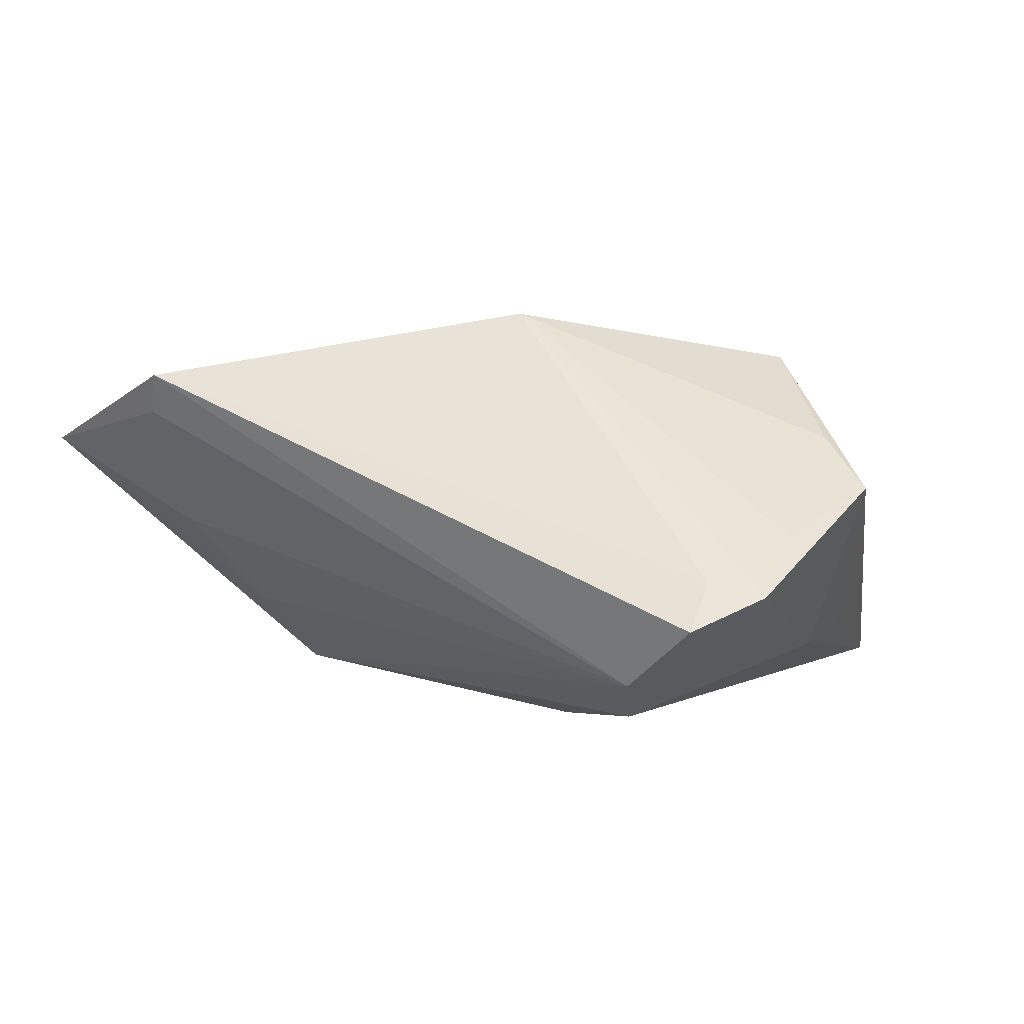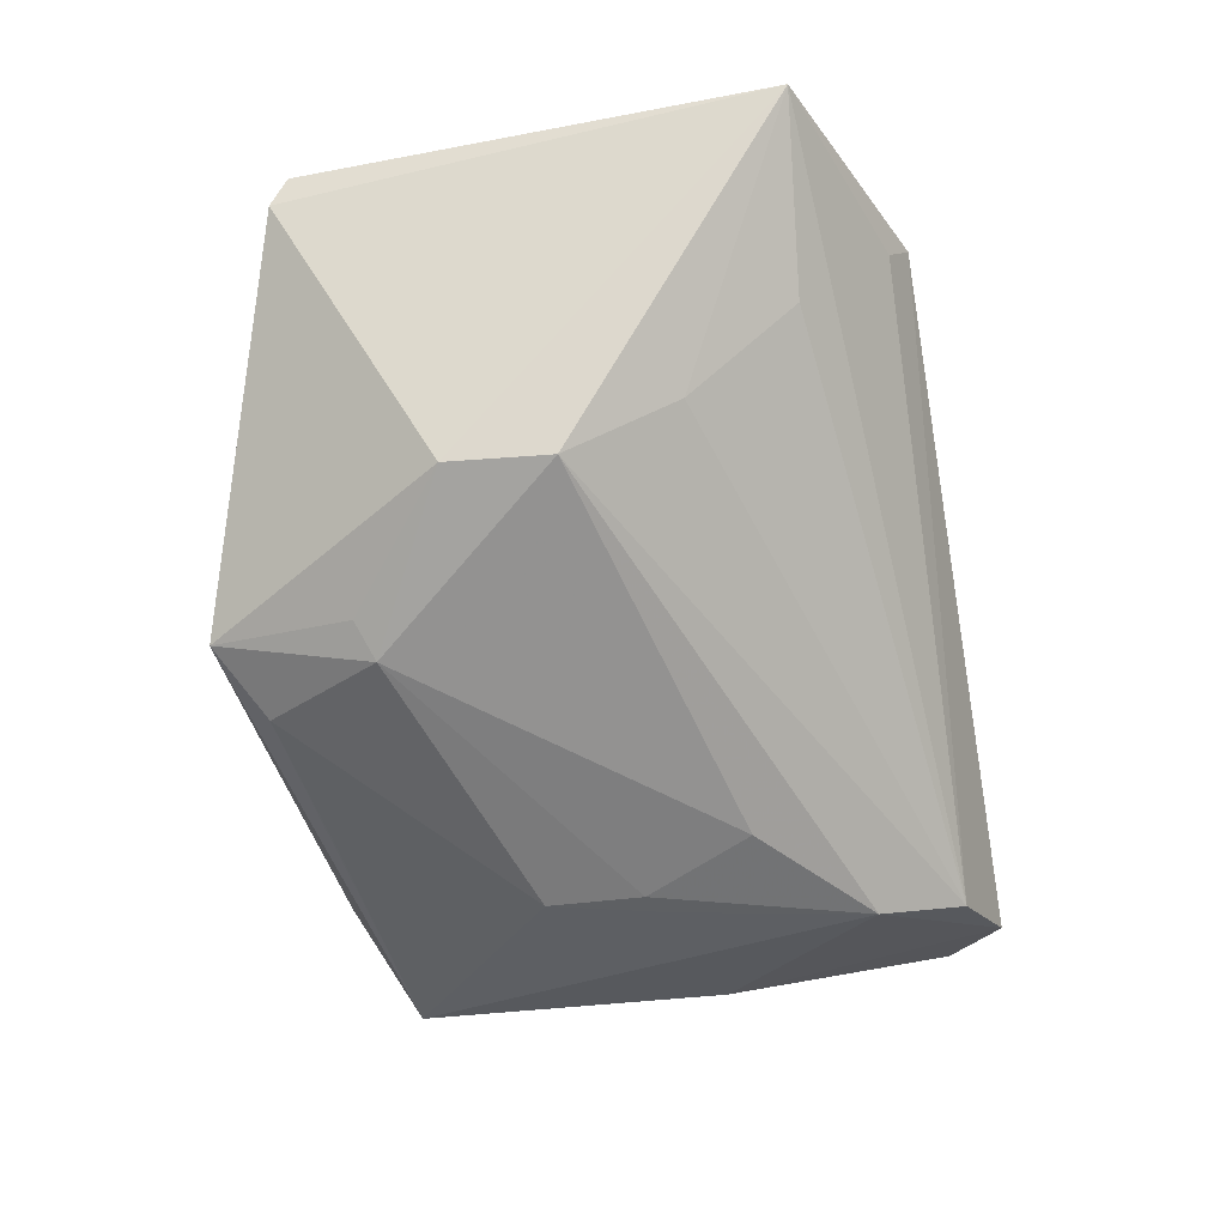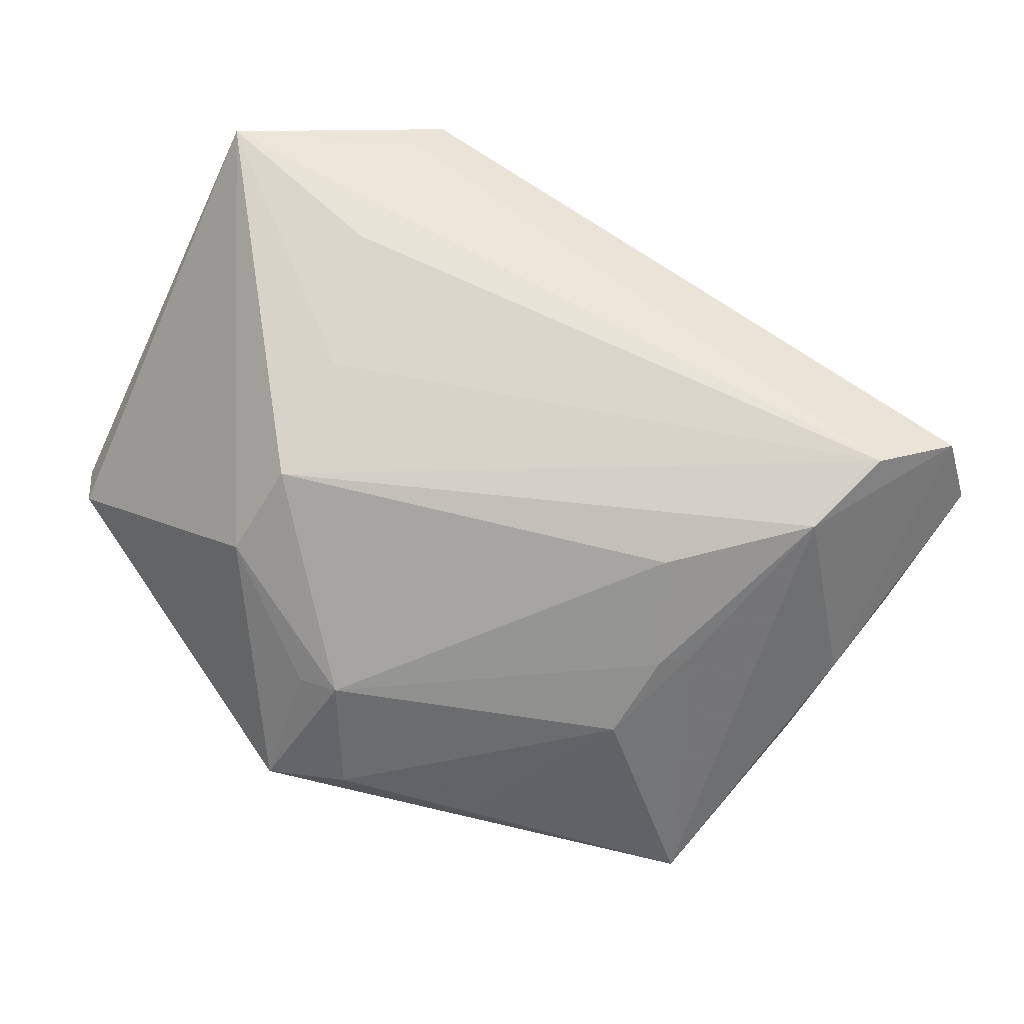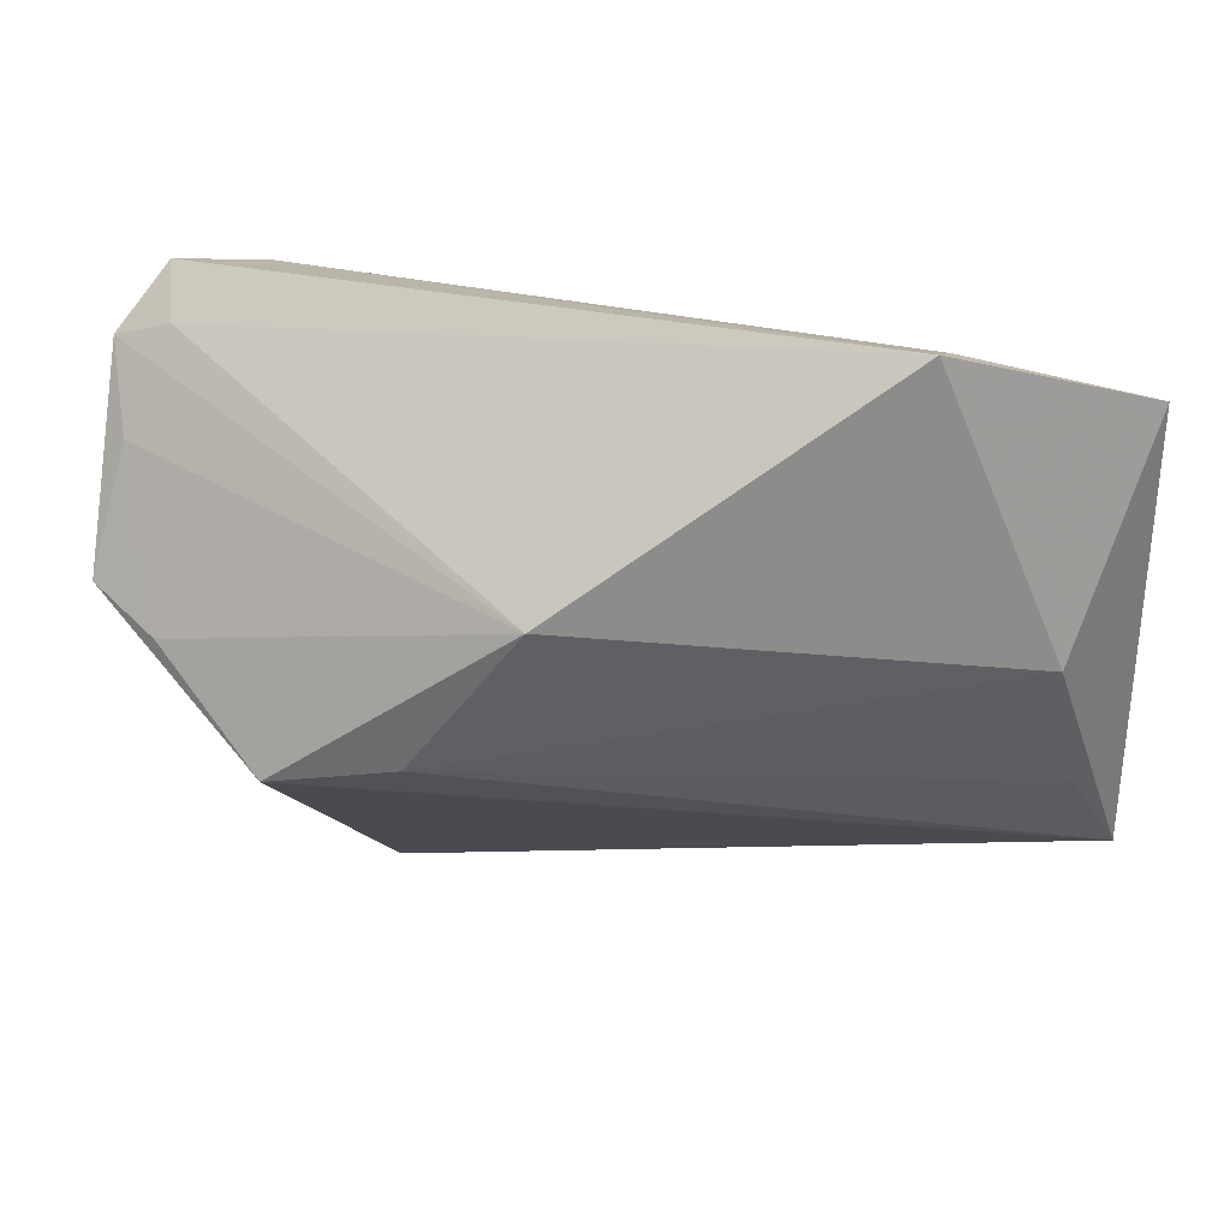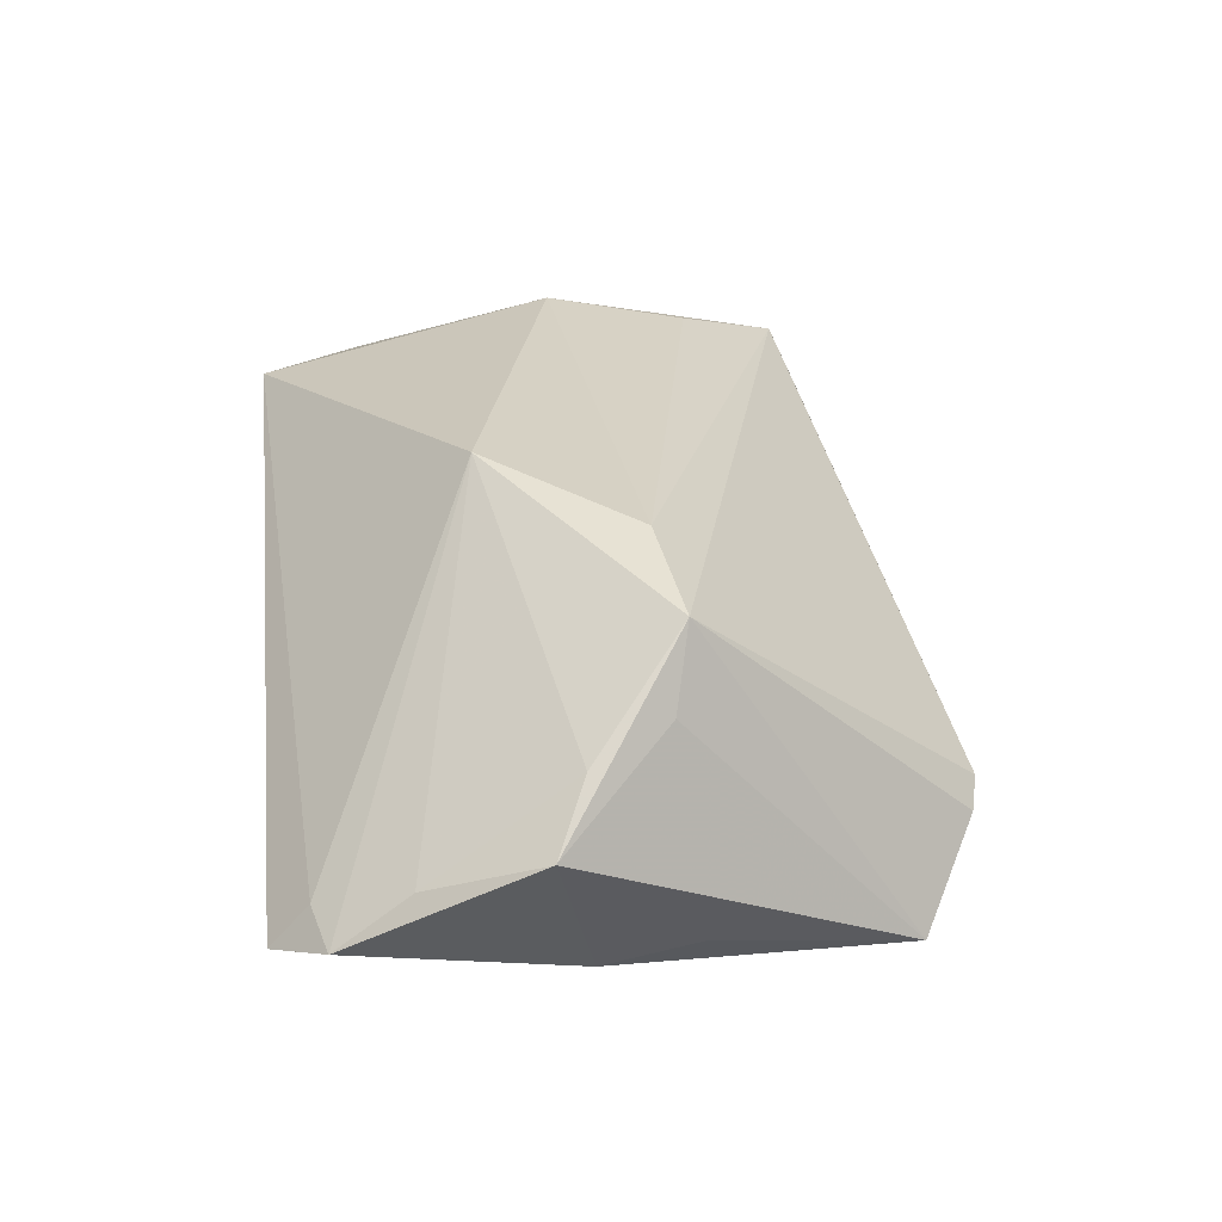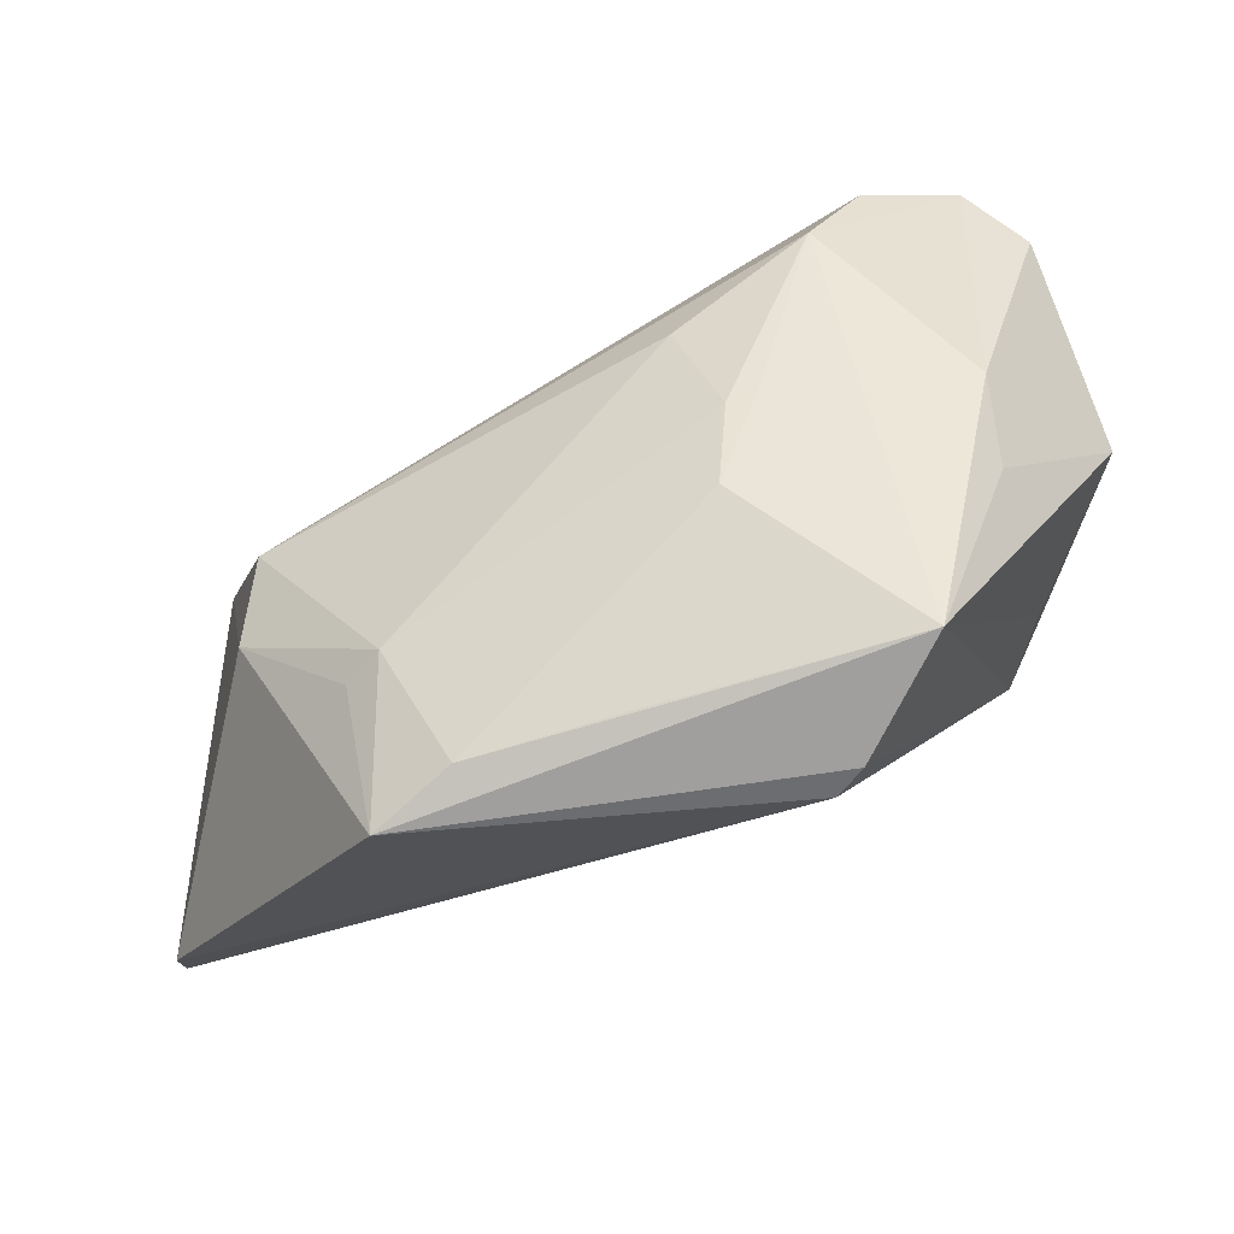
<metadata>
{"format":"obj","ext":"obj","renderer":"f3d","projection":"perspective","resolution":1024,"background":"white","views":[{"elev":1.2,"azim":-149.7,"up":"+Z"},{"elev":-58.1,"azim":101.6,"up":"+Z"},{"elev":-65.6,"azim":154.6,"up":"+Z"},{"elev":33.8,"azim":-3.6,"up":"+Y"},{"elev":29.7,"azim":-93.9,"up":"+Z"},{"elev":-43.1,"azim":-159.3,"up":"+Y"}]}
</metadata>
<code>
v -0.03646 0.0338 -0.01786
v -0.04953 0.004577 0.01159
v 0.01699 -0.04222 -0.01921
v -0.04027 -0.03272 -0.0181
v -0.04643 0.03288 -0.005354
v -0.05201 0.02195 -0.0003927
v 0.03194 0.01326 -0.01081
v 0.007639 -0.03777 -0.02154
v 0.0543 -0.02844 0.009005
v 0.03281 -7.239e-05 -0.01997
v -0.01623 0.01156 -0.0244
v -0.02937 -0.03935 -0.008893
v 0.05204 0.01671 0.01565
v 0.0298 0.04004 0.01995
v 0.01473 -0.0236 -0.02483
v 0.04852 -0.01403 0.01796
v -0.01088 0.0148 0.02806
v -0.05621 0.00805 0.005276
v -0.02577 -0.04011 -0.006468
v -0.04433 -0.004622 0.01406
v 0.0341 -0.0125 -0.01942
v -0.03877 -0.00638 0.02261
v -0.04694 0.003621 -0.01457
v -0.02208 -0.001801 -0.02483
v 0.01917 -0.02525 -0.02276
v -0.04685 -0.007879 -0.01186
v -0.03156 0.02368 -0.02276
v -0.05274 0.0309 -0.007104
v 0.03201 0.03766 0.01527
v -0.02564 0.0006645 -0.0239
v -0.0239 -0.003726 0.02524
v -0.0211 -0.01321 -0.02483
v -0.04643 0.03767 -0.01087
v 0.04466 0.004169 0.02297
v 0.03494 0.02686 0.0009256
v 0.05542 0.02968 0.01212
v 0.05542 -0.02645 0.01317
v -0.01041 -0.03563 -0.02034
f 14 1 33
f 37 31 22
f 26 4 18
f 4 26 23
f 23 26 18
f 13 34 37
f 14 34 36
f 34 13 36
f 36 13 37
f 14 33 5
f 16 31 37
f 37 34 16
f 16 34 31
f 17 34 14
f 31 34 17
f 17 22 31
f 14 5 17
f 18 4 20
f 20 22 18
f 4 22 20
f 37 22 19
f 29 1 14
f 14 36 29
f 29 36 1
f 35 7 1
f 1 36 35
f 35 36 7
f 1 7 10
f 7 36 10
f 18 22 2
f 22 17 2
f 18 2 6
f 6 2 17
f 12 22 4
f 12 19 22
f 19 12 3
f 3 12 4
f 32 24 15
f 30 32 4
f 24 32 30
f 15 24 11
f 11 10 15
f 28 17 5
f 28 6 17
f 28 5 33
f 18 6 28
f 28 23 18
f 33 23 28
f 25 3 15
f 3 25 21
f 15 10 21
f 21 25 15
f 21 10 36
f 37 19 9
f 19 3 9
f 3 21 9
f 9 36 37
f 9 21 36
f 8 3 4
f 15 3 8
f 8 32 15
f 1 10 27
f 10 11 27
f 27 11 24
f 27 33 1
f 27 23 33
f 24 30 27
f 4 23 27
f 27 30 4
f 4 32 38
f 38 8 4
f 32 8 38

</code>
